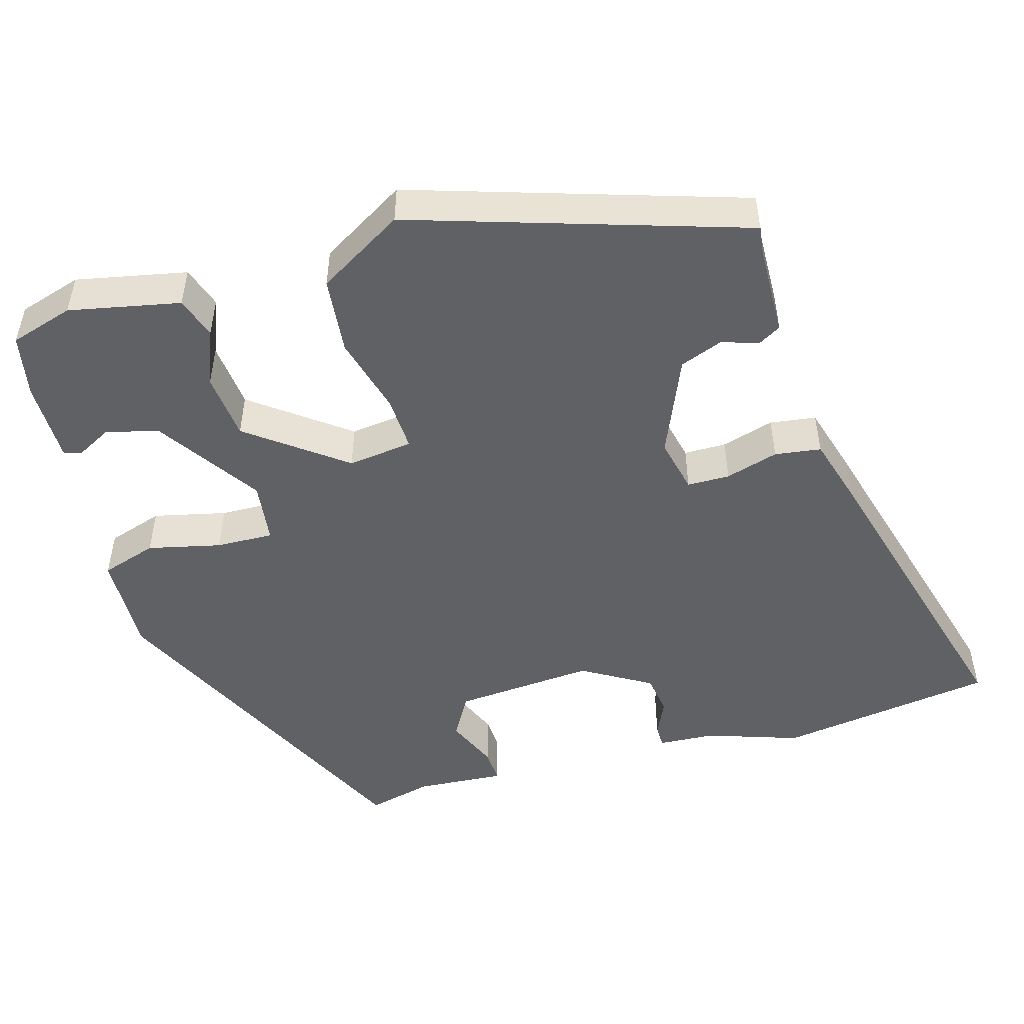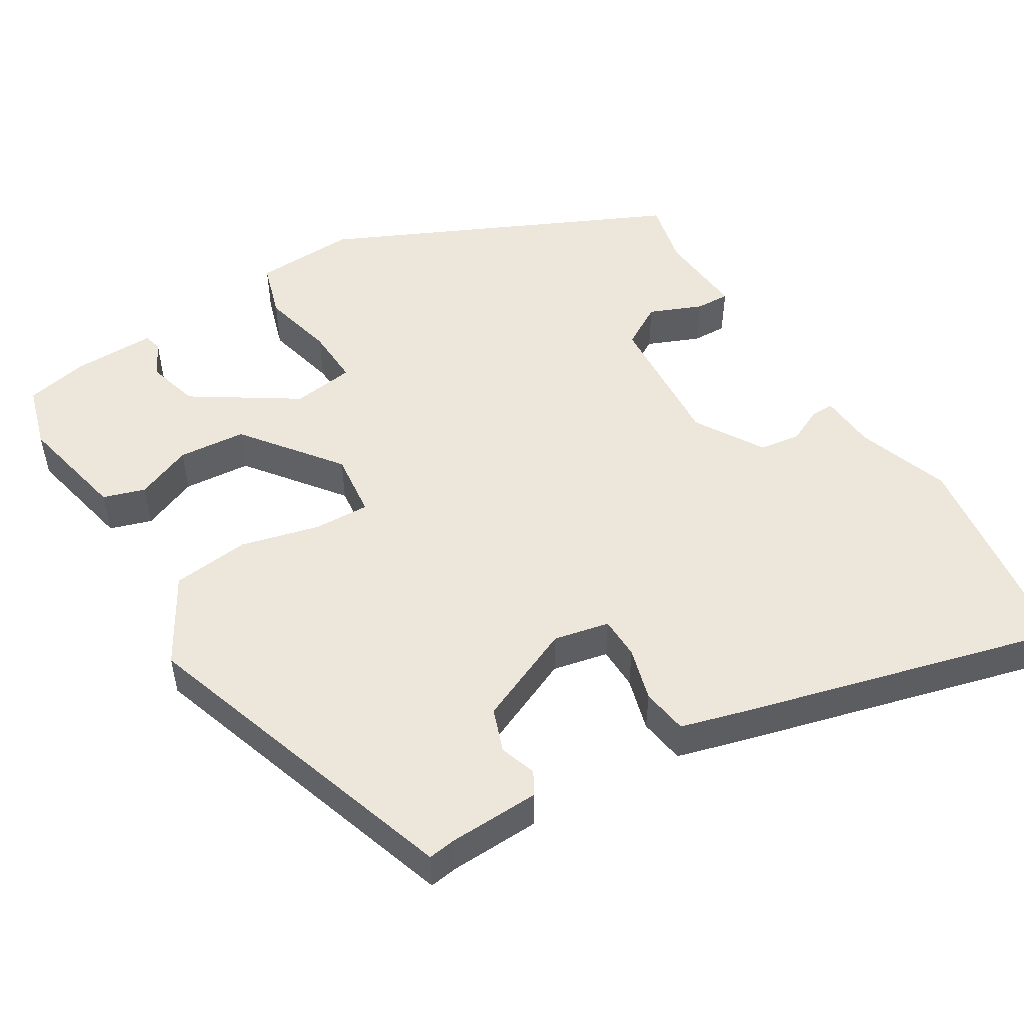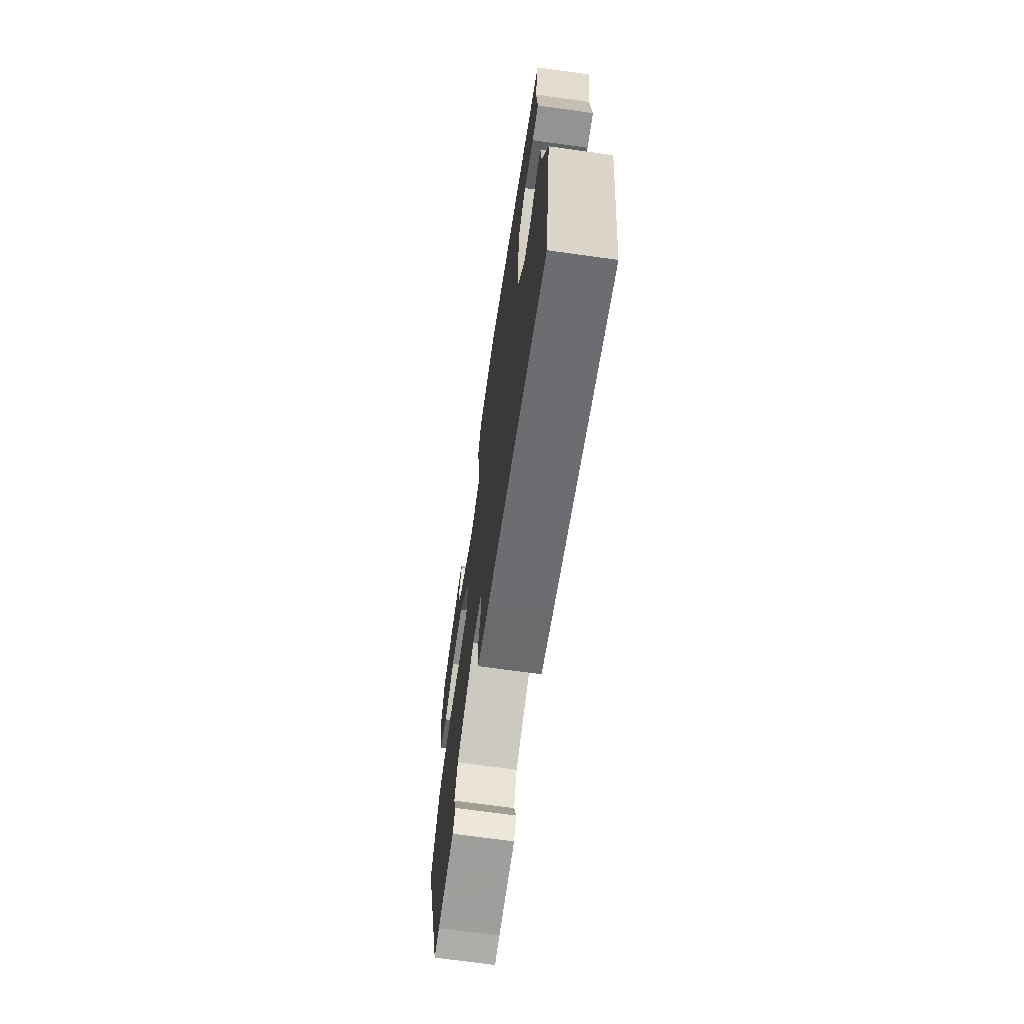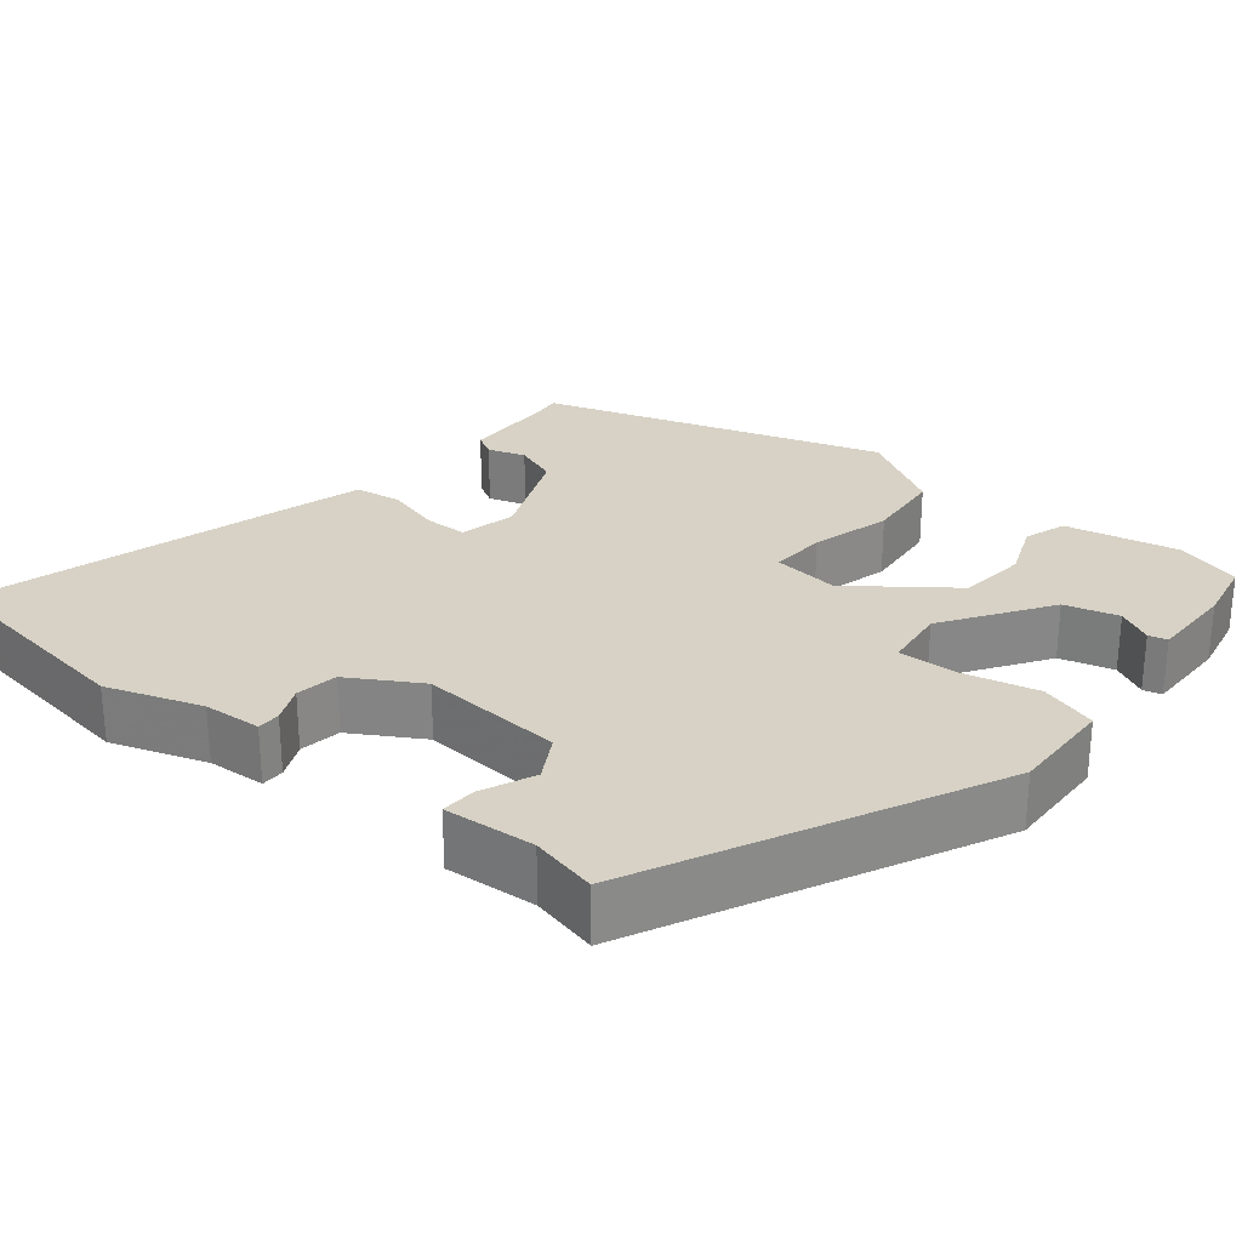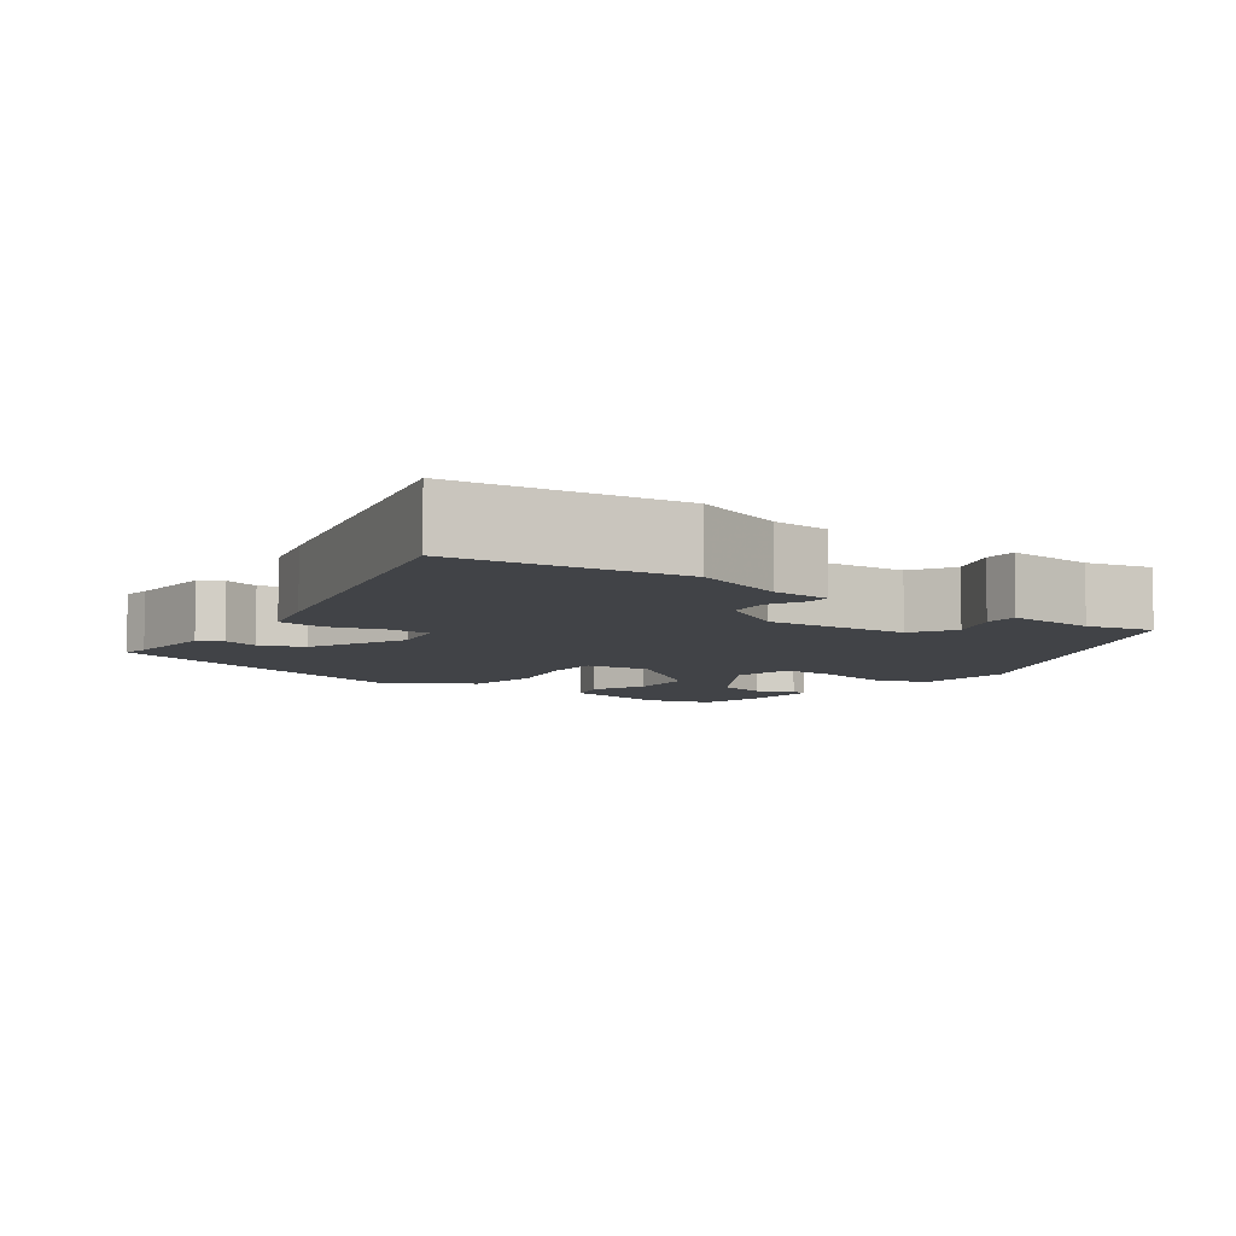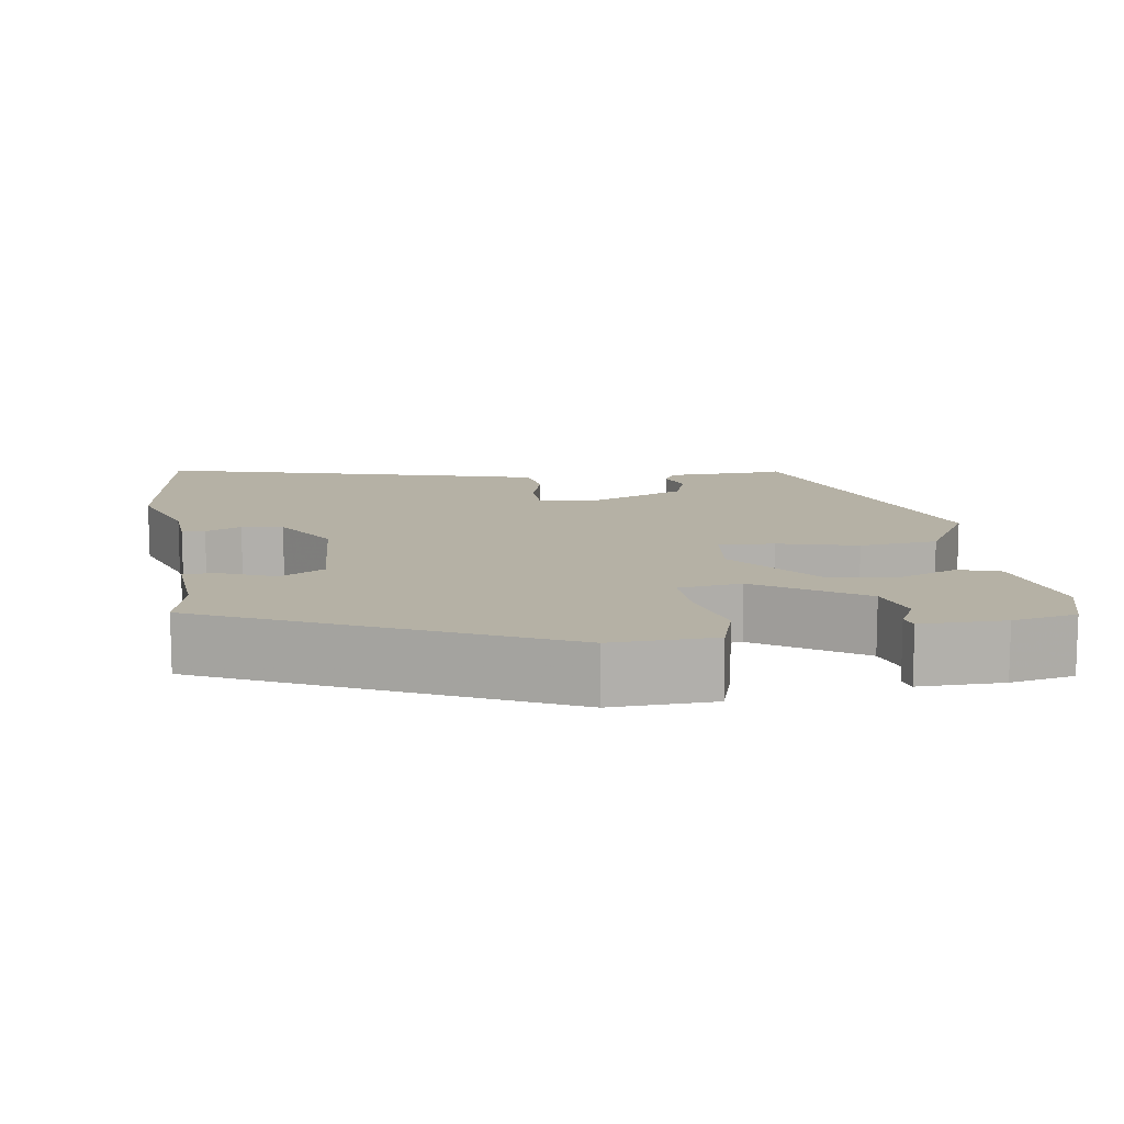
<metadata>
{"format":"obj","ext":"obj","renderer":"f3d","projection":"perspective","resolution":1024,"background":"white","views":[{"elev":-49.5,"azim":106.5,"up":"+Y"},{"elev":50.7,"azim":148.4,"up":"+Y"},{"elev":-69.2,"azim":-98.0,"up":"+Z"},{"elev":27.2,"azim":-50.5,"up":"+Y"},{"elev":-7.0,"azim":-126.6,"up":"+Y"},{"elev":11.8,"azim":-8.6,"up":"+Y"}]}
</metadata>
<code>
v 0.505 0.07 0.472
v 0.53 0.07 0.388
v 0.499 0.07 0.242
v 0.444 0.07 0.224
v 0.37 0.07 0.254
v 0.281 0.07 0.246
v 0.185 0.07 0.12
v 0.195 0.07 0.034
v 0.268 0.07 0.037
v 0.372 0.07 0.064
v 0.474 0.07 0.053
v 0.541 0.07 -0.061
v 0.399 0.07 -0.497
v 0.363 0.07 -0.492
v 0.242 0.07 -0.488
v 0.225 0.07 -0.458
v 0.241 0.07 -0.41
v 0.22 0.07 -0.353
v 0.09 0.07 -0.297
v 0.017 0.07 -0.313
v 0.016 0.07 -0.369
v 0.036 0.07 -0.439
v 0.027 0.07 -0.5
v -0.061 0.07 -0.525
v -0.481 0.07 -0.638
v -0.521 0.07 -0.351
v -0.479 0.07 -0.229
v -0.474 0.07 -0.154
v -0.444 0.07 -0.154
v -0.397 0.07 -0.176
v -0.343 0.07 -0.168
v -0.289 0.07 -0.078
v -0.302 0.07 0.108
v -0.359 0.07 0.141
v -0.428 0.07 0.112
v -0.473 0.07 0.11
v -0.464 0.07 0.227
v -0.484 0.07 0.313
v -0.037 0.07 0.524
v 0.097 0.07 0.519
v 0.12 0.07 0.445
v 0.097 0.07 0.349
v 0.094 0.07 0.273
v 0.176 0.07 0.262
v 0.312 0.07 0.351
v 0.331 0.07 0.42
v 0.307 0.07 0.466
v 0.313 0.07 0.49
v 0.422 0.07 0.489
v 0.505 0 0.472
v 0.53 0 0.388
v 0.499 0 0.242
v 0.444 0 0.224
v 0.37 0 0.254
v 0.281 0 0.246
v 0.185 0 0.12
v 0.195 0 0.034
v 0.268 0 0.037
v 0.372 0 0.064
v 0.474 0 0.053
v 0.541 0 -0.061
v 0.399 0 -0.497
v 0.363 0 -0.492
v 0.242 0 -0.488
v 0.225 0 -0.458
v 0.241 0 -0.41
v 0.22 0 -0.353
v 0.09 0 -0.297
v 0.017 0 -0.313
v 0.016 0 -0.369
v 0.036 0 -0.439
v 0.027 0 -0.5
v -0.061 0 -0.525
v -0.481 0 -0.638
v -0.521 0 -0.351
v -0.479 0 -0.229
v -0.474 0 -0.154
v -0.444 0 -0.154
v -0.397 0 -0.176
v -0.343 0 -0.168
v -0.289 0 -0.078
v -0.302 0 0.108
v -0.359 0 0.141
v -0.428 0 0.112
v -0.473 0 0.11
v -0.464 0 0.227
v -0.484 0 0.313
v -0.037 0 0.524
v 0.097 0 0.519
v 0.12 0 0.445
v 0.097 0 0.349
v 0.094 0 0.273
v 0.176 0 0.262
v 0.312 0 0.351
v 0.331 0 0.42
v 0.307 0 0.466
v 0.313 0 0.49
v 0.422 0 0.489
f 2 3 4
f 1 2 4
f 49 1 4
f 48 49 4
f 47 48 4
f 46 47 4
f 45 46 4 5
f 44 45 5 6
f 43 44 6 7
f 40 41 42
f 39 40 42
f 38 39 42
f 37 38 42
f 36 37 42
f 35 36 42
f 34 35 42
f 33 34 42 43
f 43 7 8
f 33 43 8
f 32 33 8
f 27 28 29 30
f 27 30 31
f 26 27 31
f 25 26 31
f 24 25 31
f 23 24 31
f 22 23 31
f 21 22 31
f 20 21 31 32
f 14 15 16 17
f 14 17 18
f 13 14 18
f 12 13 18
f 11 12 18
f 10 11 18
f 9 10 18
f 32 8 9
f 20 32 9
f 19 20 9
f 9 18 19
f 53 52 51
f 53 51 50
f 53 50 98
f 53 98 97
f 53 97 96
f 53 96 95
f 54 53 95 94
f 55 54 94 93
f 56 55 93 92
f 91 90 89
f 91 89 88
f 91 88 87
f 91 87 86
f 91 86 85
f 91 85 84
f 91 84 83
f 92 91 83 82
f 57 56 92
f 57 92 82
f 57 82 81
f 79 78 77 76
f 80 79 76
f 80 76 75
f 80 75 74
f 80 74 73
f 80 73 72
f 80 72 71
f 80 71 70
f 81 80 70 69
f 66 65 64 63
f 67 66 63
f 67 63 62
f 67 62 61
f 67 61 60
f 67 60 59
f 67 59 58
f 58 57 81
f 58 81 69
f 58 69 68
f 68 67 58
f 1 50 51 2
f 2 51 52 3
f 3 52 53 4
f 4 53 54 5
f 5 54 55 6
f 6 55 56 7
f 7 56 57 8
f 8 57 58 9
f 9 58 59 10
f 10 59 60 11
f 11 60 61 12
f 12 61 62 13
f 13 62 63 14
f 14 63 64 15
f 15 64 65 16
f 16 65 66 17
f 17 66 67 18
f 18 67 68 19
f 19 68 69 20
f 20 69 70 21
f 21 70 71 22
f 22 71 72 23
f 23 72 73 24
f 24 73 74 25
f 25 74 75 26
f 26 75 76 27
f 27 76 77 28
f 28 77 78 29
f 29 78 79 30
f 30 79 80 31
f 31 80 81 32
f 32 81 82 33
f 33 82 83 34
f 34 83 84 35
f 35 84 85 36
f 36 85 86 37
f 37 86 87 38
f 38 87 88 39
f 39 88 89 40
f 40 89 90 41
f 41 90 91 42
f 42 91 92 43
f 43 92 93 44
f 44 93 94 45
f 45 94 95 46
f 46 95 96 47
f 47 96 97 48
f 48 97 98 49
f 49 98 50 1

</code>
